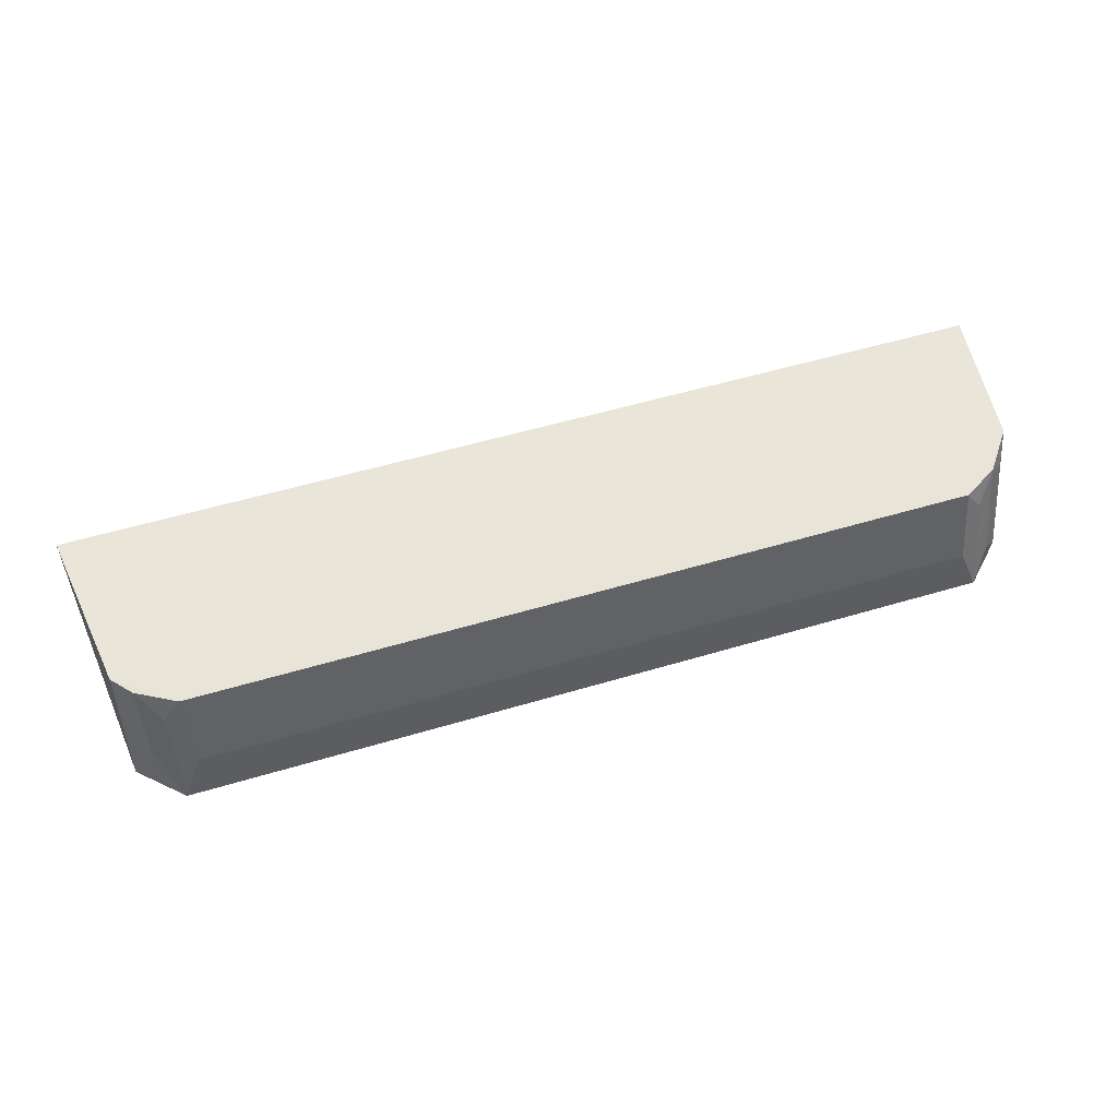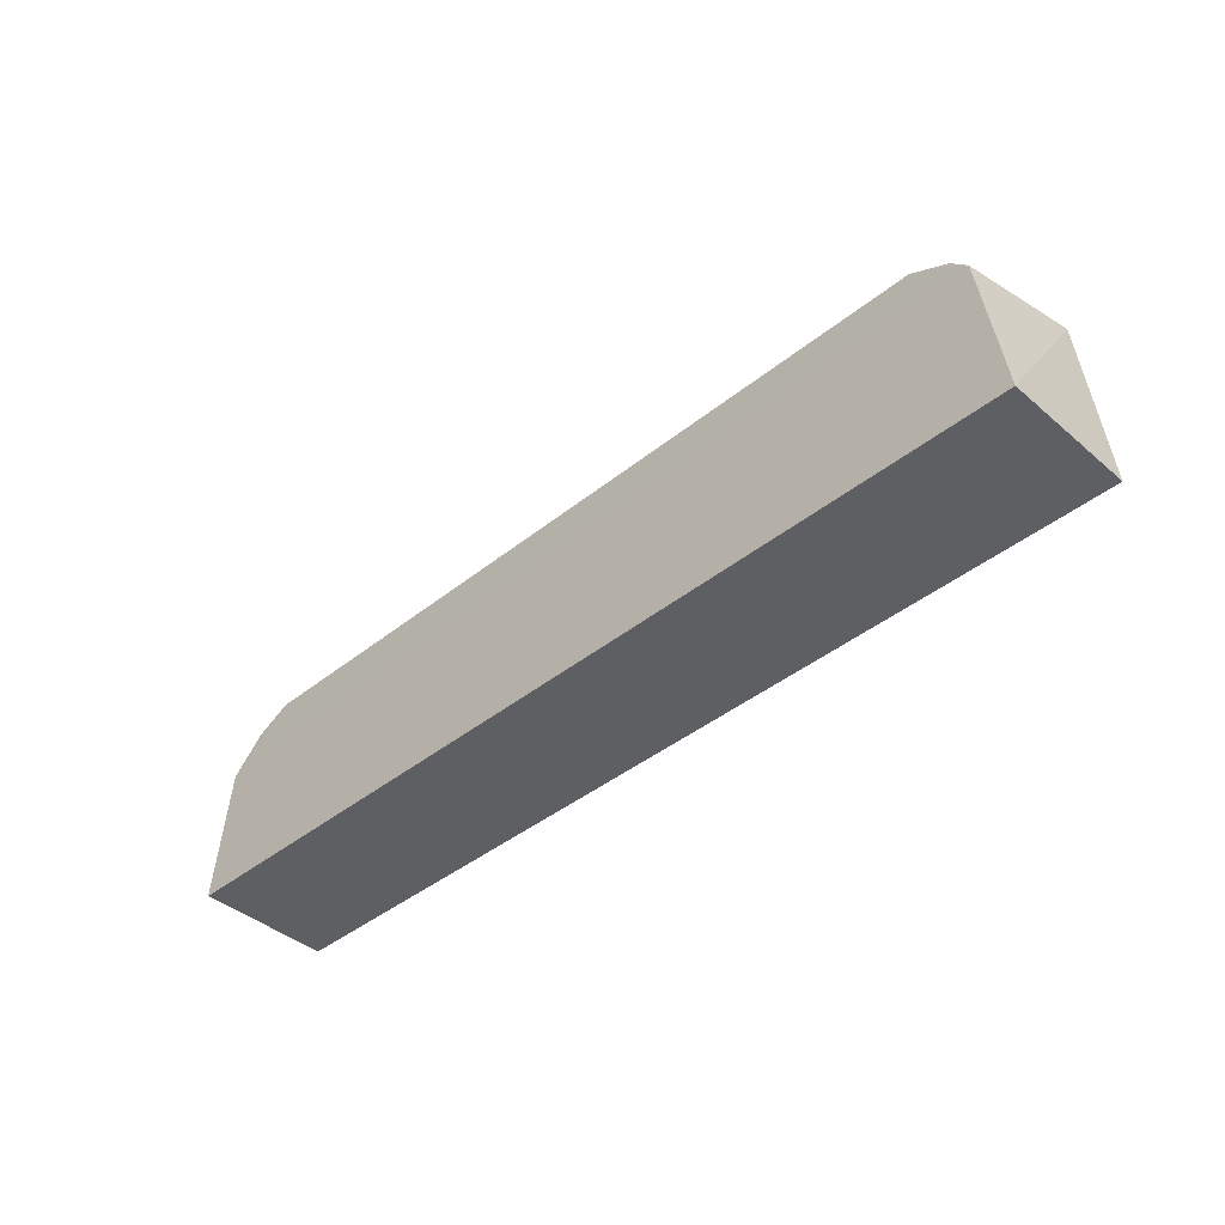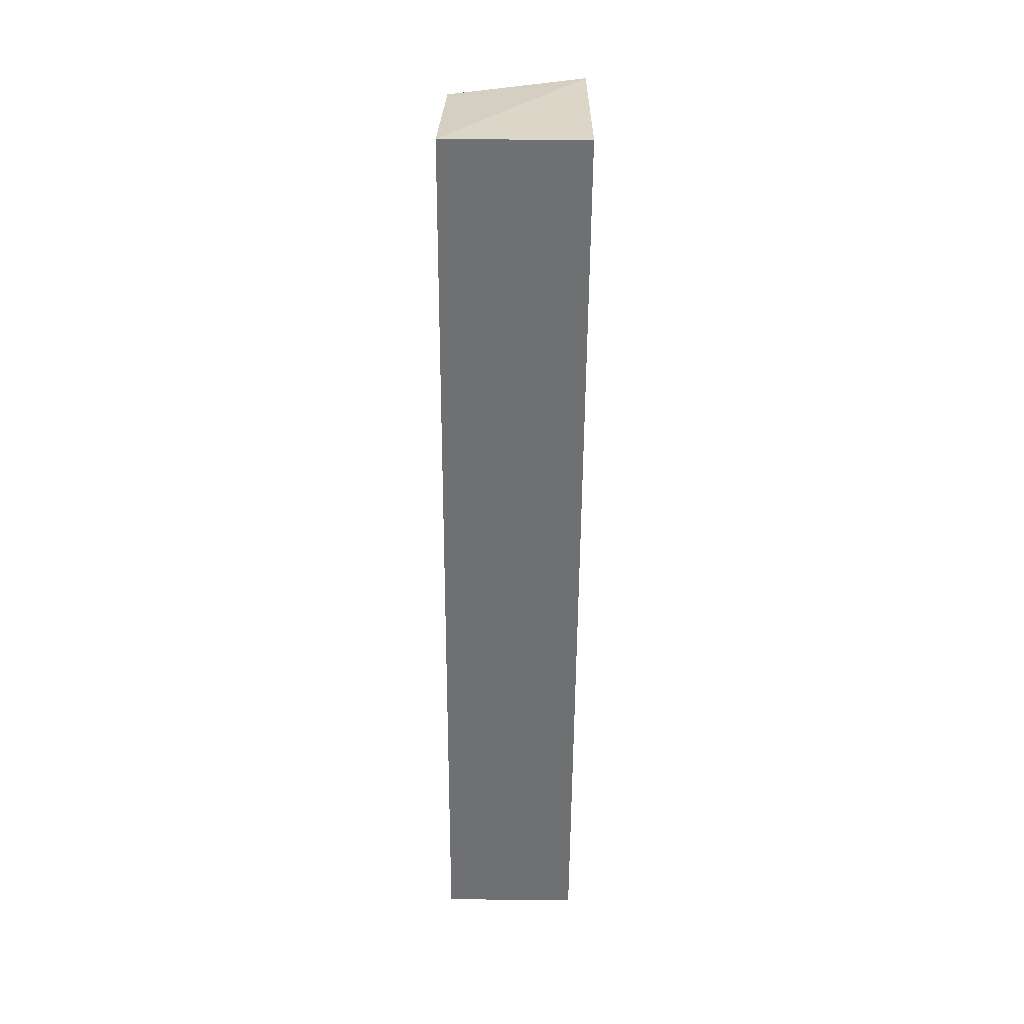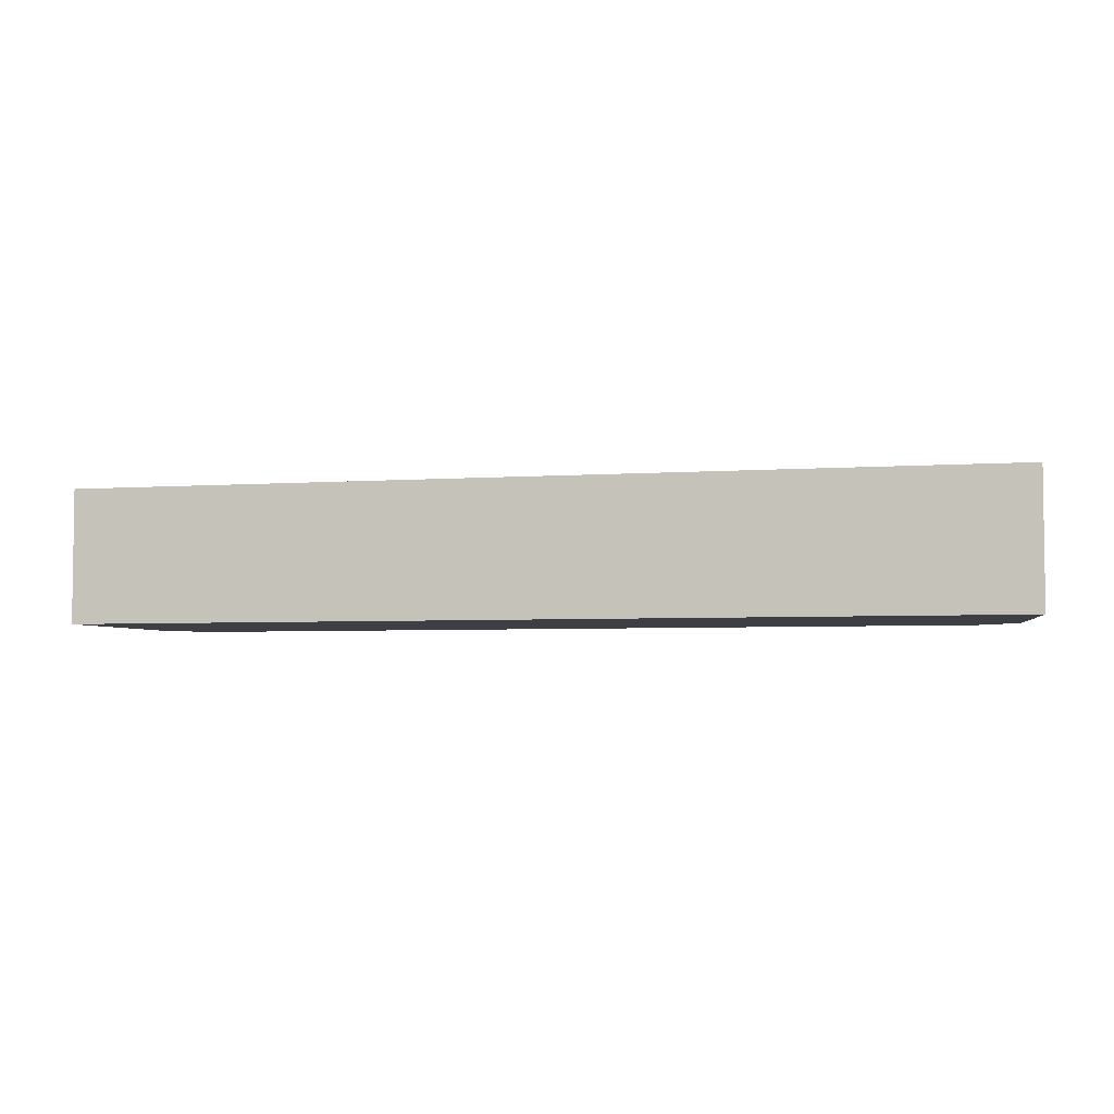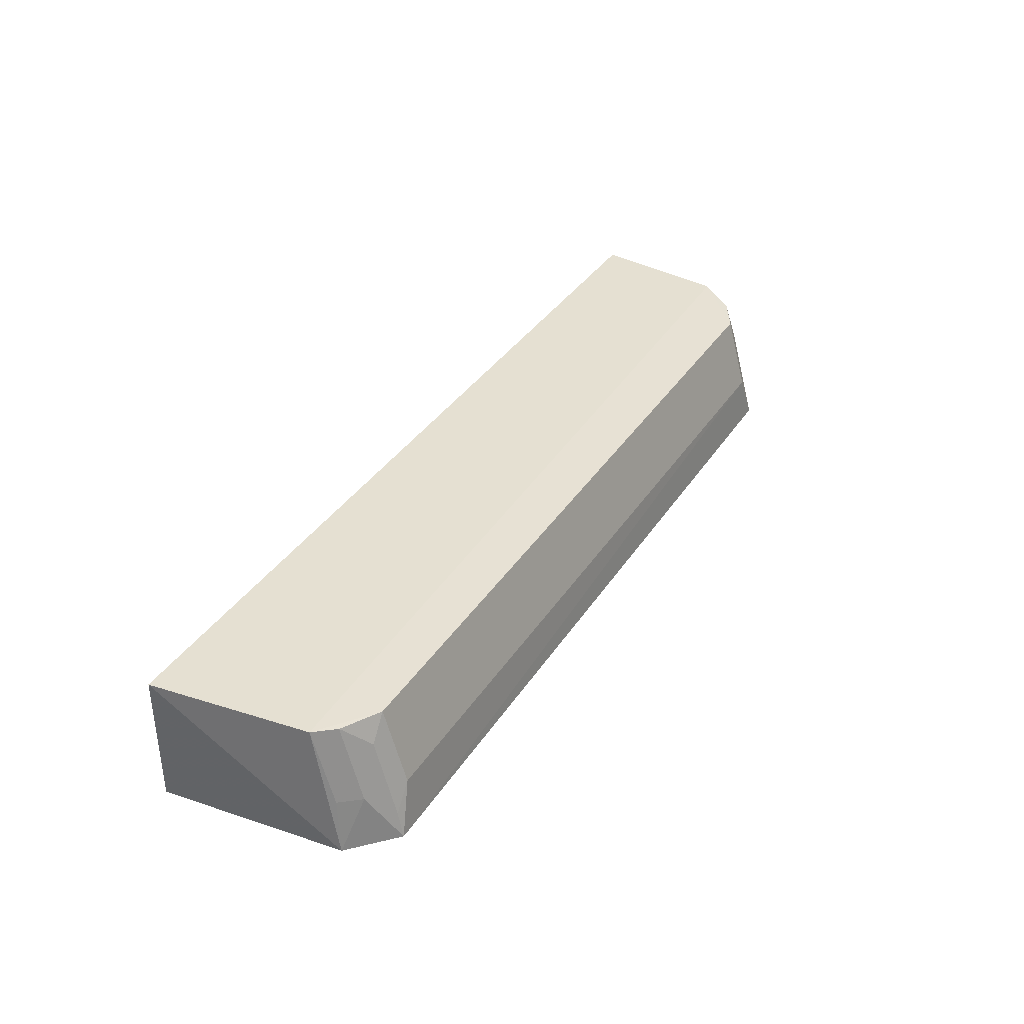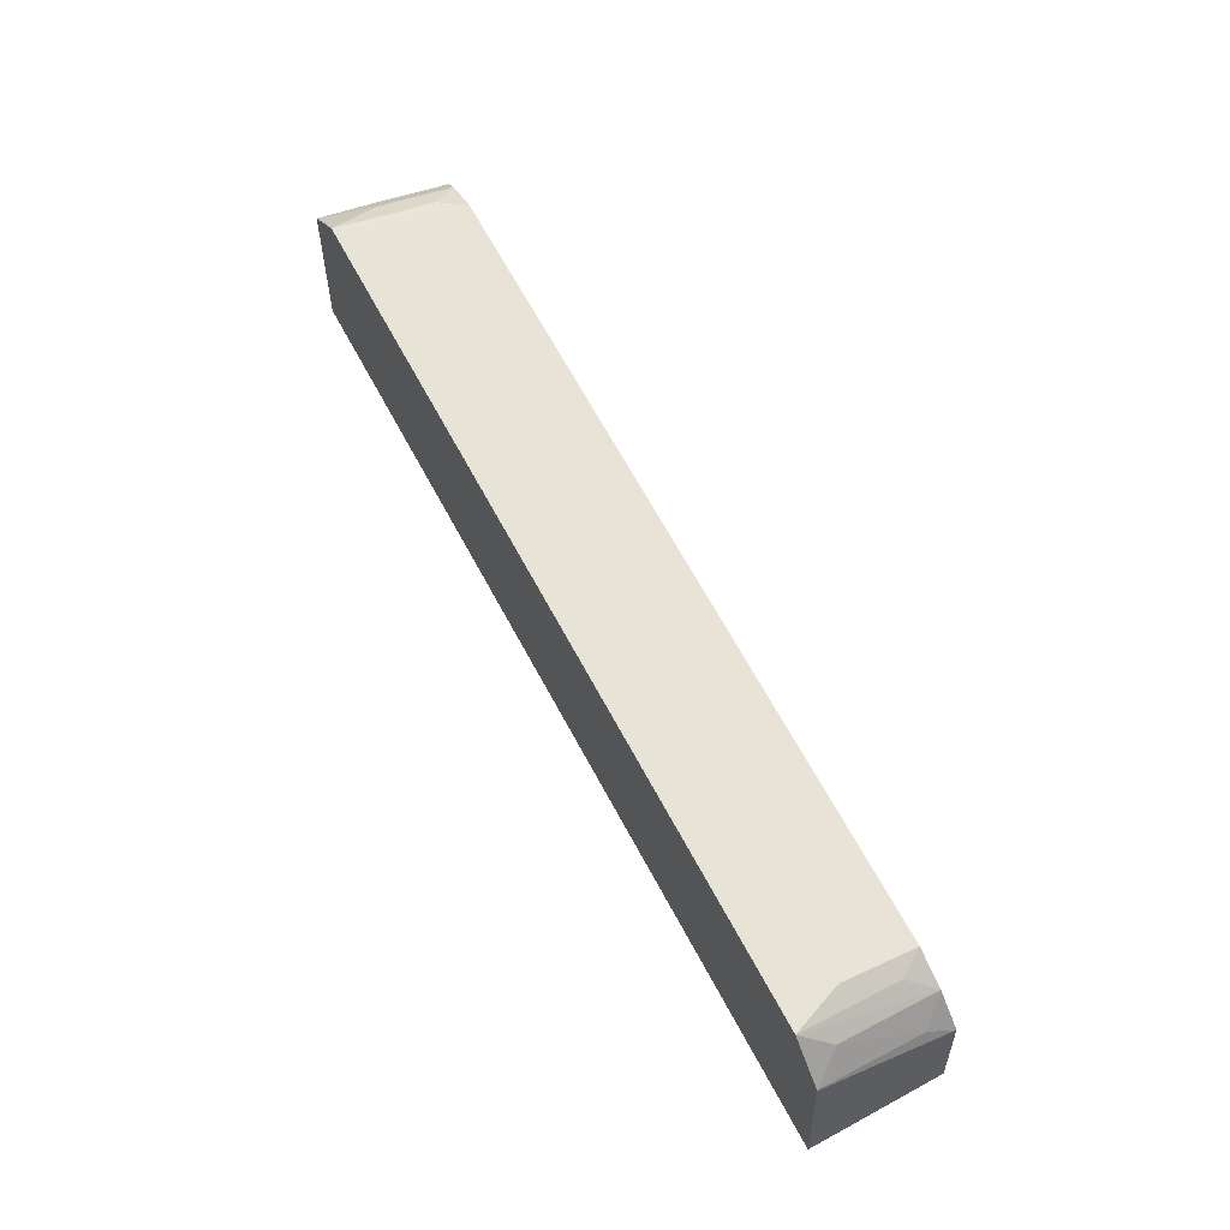
<metadata>
{"format":"obj","ext":"obj","renderer":"f3d","projection":"perspective","resolution":1024,"background":"white","views":[{"elev":56.8,"azim":163.0,"up":"+Z"},{"elev":-41.3,"azim":44.2,"up":"+Y"},{"elev":-54.9,"azim":89.7,"up":"+Y"},{"elev":-4.5,"azim":12.9,"up":"+Z"},{"elev":36.3,"azim":119.1,"up":"+Z"},{"elev":66.7,"azim":-118.4,"up":"+Y"}]}
</metadata>
<code>
v 0.2823 0.3561 -0.1891
v 0.2823 0.356 -0.2707
v 0.2458 0.4927 -0.2704
v -0.2371 0.4875 -0.2403
v -0.2823 0.3561 -0.1891
v -0.2823 0.3561 -0.2706
v 0.2342 0.4753 -0.194
v 0.2714 0.4685 -0.2705
v -0.2487 0.4908 -0.2704
v 0.2335 0.4887 -0.24
v -0.2758 0.4387 -0.1915
v 0.2682 0.4514 -0.1922
v 0.245 0.4888 -0.2551
v -0.2378 0.4741 -0.1944
v -0.2725 0.4667 -0.2705
v 0.2575 0.4761 -0.2393
v -0.2476 0.4741 -0.2095
v 0.268 0.465 -0.2381
v 0.2575 0.463 -0.1932
v -0.2587 0.4618 -0.1936
v 0.245 0.4757 -0.2091
v -0.2712 0.4508 -0.2075
v -0.2597 0.478 -0.2539
v -0.2721 0.4666 -0.268
f 5 2 1
f 6 2 5
f 8 1 2
f 8 2 3
f 9 3 2
f 9 4 3
f 10 3 4
f 11 5 1
f 11 6 5
f 12 1 8
f 12 11 1
f 12 7 11
f 13 10 7
f 13 3 10
f 14 11 7
f 14 10 4
f 14 7 10
f 15 6 11
f 15 9 2
f 15 2 6
f 16 8 3
f 17 14 4
f 17 4 9
f 18 12 8
f 18 8 16
f 19 7 12
f 19 18 16
f 19 12 18
f 19 16 3
f 19 3 13
f 20 11 14
f 20 14 17
f 20 17 9
f 21 19 13
f 21 13 7
f 21 7 19
f 22 11 20
f 23 20 9
f 23 9 15
f 23 22 20
f 24 23 15
f 24 22 23
f 24 15 11
f 24 11 22

</code>
